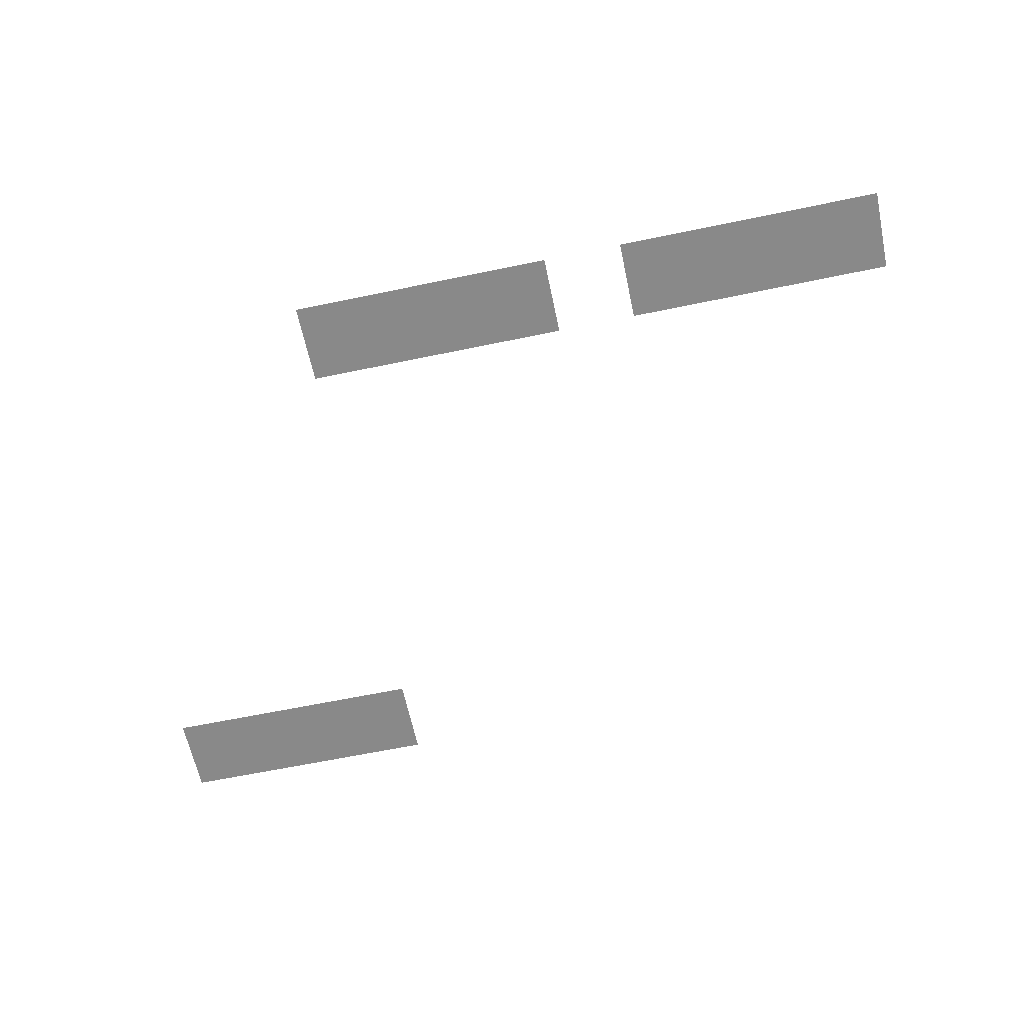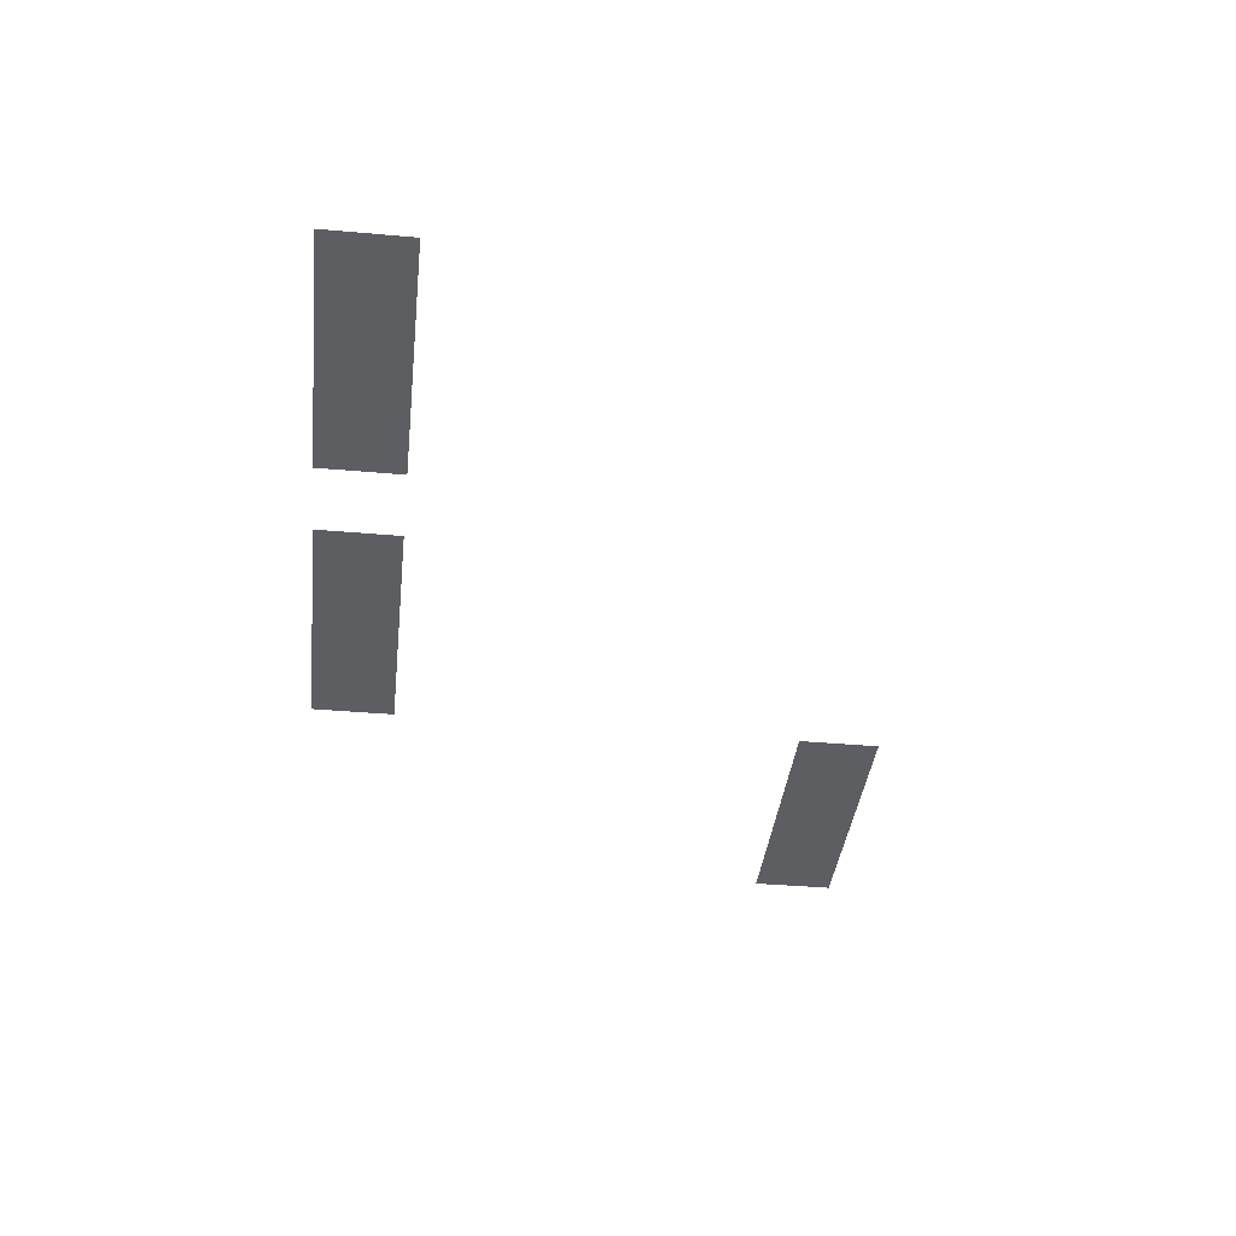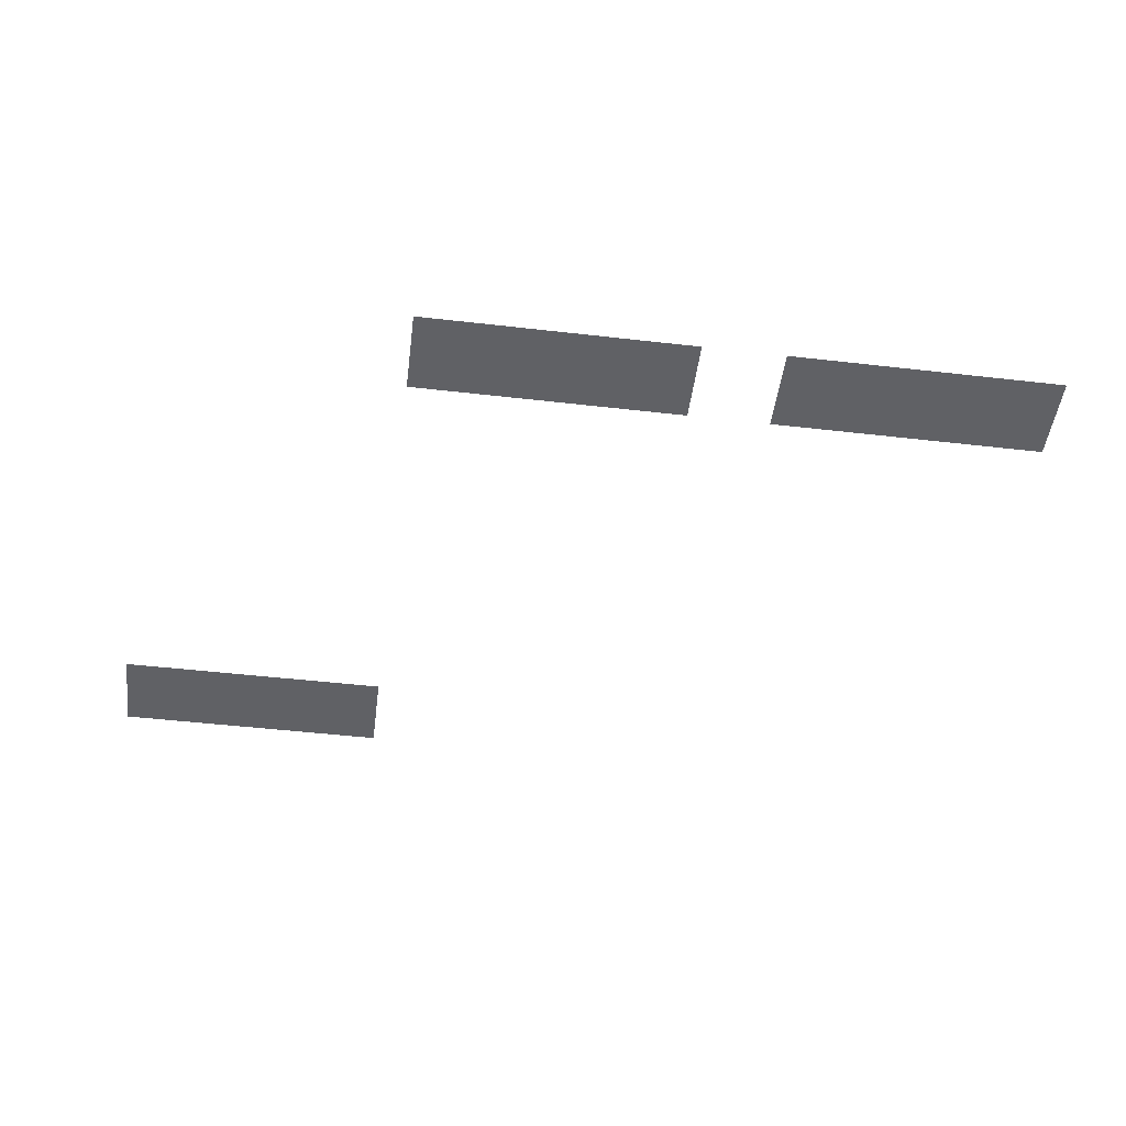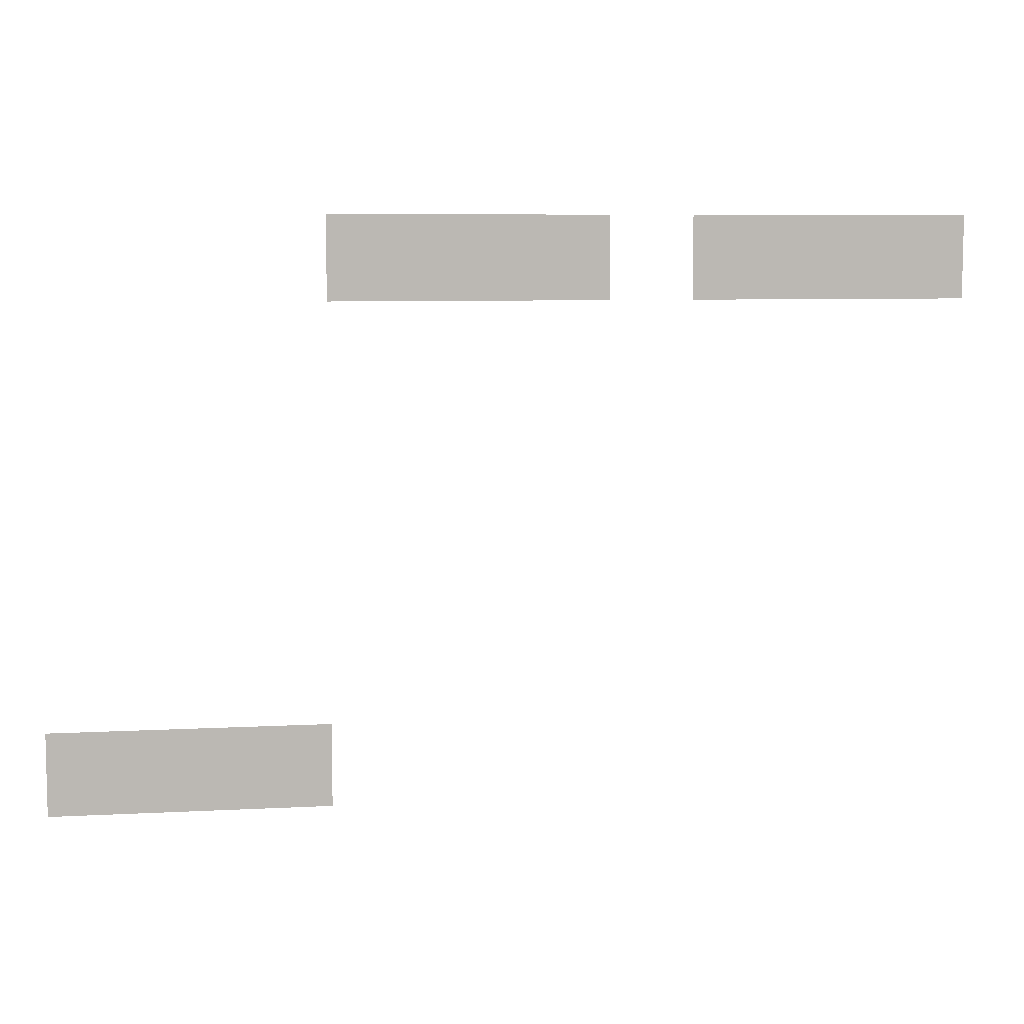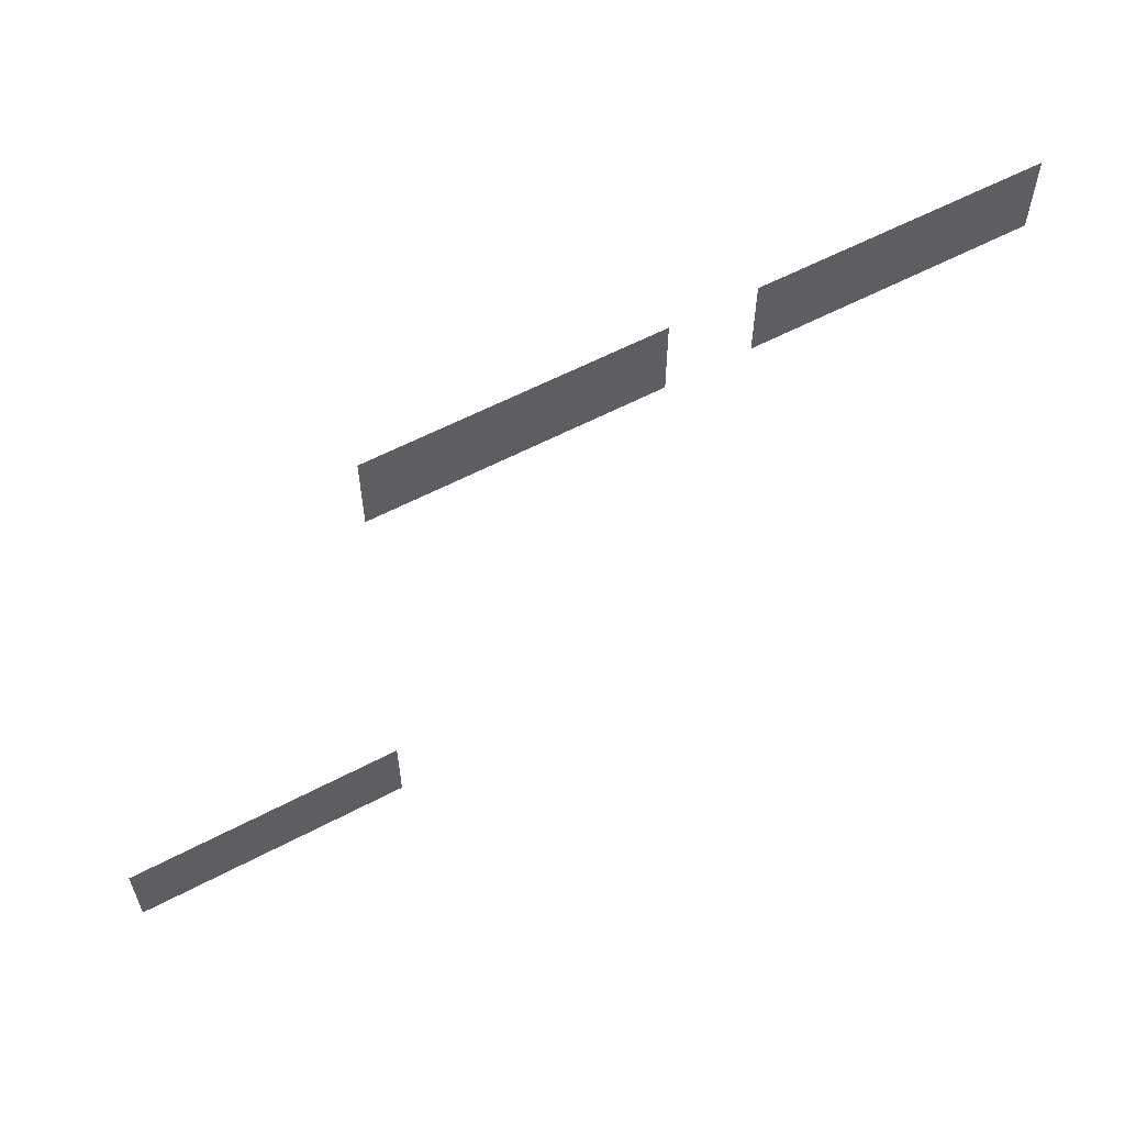
<metadata>
{"format":"obj","ext":"obj","renderer":"f3d","projection":"perspective","resolution":1024,"background":"white","views":[{"elev":-63.2,"azim":-168.1,"up":"+Z"},{"elev":-38.8,"azim":-96.4,"up":"+Z"},{"elev":-48.6,"azim":172.7,"up":"+Z"},{"elev":7.6,"azim":171.6,"up":"+Y"},{"elev":59.3,"azim":151.6,"up":"+Y"}]}
</metadata>
<code>
v -1.76 -0.16 0
v -1.92 -0.16 0
v -1.92 0 0
v -1.76 0 0
v -1.92 -0.16 0
v -2.08 -0.16 0
v -2.08 0 0
v -1.92 0 0
v -2.08 -0.16 0
v -2.24 -0.16 0
v -2.24 0 0
v -2.08 0 0
v -2.24 -0.16 0
v -2.4 -0.16 0
v -2.4 0 0
v -2.24 0 0
v -2.4 -0.16 0
v -2.56 -0.16 0
v -2.56 0 0
v -2.4 0 0
v -2.56 -0.16 0
v -2.72 -0.16 0
v -2.72 0 0
v -2.56 0 0
v -2.72 -0.16 0
v -2.88 -0.16 0
v -2.88 0 0
v -2.72 0 0
v -2.88 -0.16 0
v -3.04 -0.16 0
v -3.04 0 0
v -2.88 0 0
v -3.04 -0.16 0
v -3.2 -0.16 0
v -3.2 0 0
v -3.04 0 0
v -3.2 -0.16 0
v -3.36 -0.16 0
v -3.36 0 0
v -3.2 0 0
v -3.84 -0.16 0
v -4 -0.16 0
v -4 0 0
v -3.84 0 0
v -4 -0.16 0
v -4.16 -0.16 0
v -4.16 0 0
v -4 0 0
v -4.16 -0.16 0
v -4.32 -0.16 0
v -4.32 0 0
v -4.16 0 0
v -4.32 -0.16 0
v -4.48 -0.16 0
v -4.48 0 0
v -4.32 0 0
v -4.48 -0.16 0
v -4.64 -0.16 0
v -4.64 0 0
v -4.48 0 0
v -4.64 -0.16 0
v -4.8 -0.16 0
v -4.8 0 0
v -4.64 0 0
v -4.8 -0.16 0
v -4.96 -0.16 0
v -4.96 0 0
v -4.8 0 0
v -4.96 -0.16 0
v -5.12 -0.16 0
v -5.12 0 0
v -4.96 0 0
v -5.12 -0.16 0
v -5.28 -0.16 0
v -5.28 0 0
v -5.12 0 0
v -5.28 -0.16 0
v -5.44 -0.16 0
v -5.44 0 0
v -5.28 0 0
v -1.76 -0.32 0
v -1.92 -0.32 0
v -1.92 -0.16 0
v -1.76 -0.16 0
v -1.92 -0.32 0
v -2.08 -0.32 0
v -2.08 -0.16 0
v -1.92 -0.16 0
v -2.08 -0.32 0
v -2.24 -0.32 0
v -2.24 -0.16 0
v -2.08 -0.16 0
v -2.24 -0.32 0
v -2.4 -0.32 0
v -2.4 -0.16 0
v -2.24 -0.16 0
v -2.4 -0.32 0
v -2.56 -0.32 0
v -2.56 -0.16 0
v -2.4 -0.16 0
v -2.56 -0.32 0
v -2.72 -0.32 0
v -2.72 -0.16 0
v -2.56 -0.16 0
v -2.72 -0.32 0
v -2.88 -0.32 0
v -2.88 -0.16 0
v -2.72 -0.16 0
v -2.88 -0.32 0
v -3.04 -0.32 0
v -3.04 -0.16 0
v -2.88 -0.16 0
v -3.04 -0.32 0
v -3.2 -0.32 0
v -3.2 -0.16 0
v -3.04 -0.16 0
v -3.2 -0.32 0
v -3.36 -0.32 0
v -3.36 -0.16 0
v -3.2 -0.16 0
v -3.84 -0.32 0
v -4 -0.32 0
v -4 -0.16 0
v -3.84 -0.16 0
v -4 -0.32 0
v -4.16 -0.32 0
v -4.16 -0.16 0
v -4 -0.16 0
v -4.16 -0.32 0
v -4.32 -0.32 0
v -4.32 -0.16 0
v -4.16 -0.16 0
v -4.32 -0.32 0
v -4.48 -0.32 0
v -4.48 -0.16 0
v -4.32 -0.16 0
v -4.48 -0.32 0
v -4.64 -0.32 0
v -4.64 -0.16 0
v -4.48 -0.16 0
v -4.64 -0.32 0
v -4.8 -0.32 0
v -4.8 -0.16 0
v -4.64 -0.16 0
v -4.8 -0.32 0
v -4.96 -0.32 0
v -4.96 -0.16 0
v -4.8 -0.16 0
v -4.96 -0.32 0
v -5.12 -0.32 0
v -5.12 -0.16 0
v -4.96 -0.16 0
v -5.12 -0.32 0
v -5.28 -0.32 0
v -5.28 -0.16 0
v -5.12 -0.16 0
v -5.28 -0.32 0
v -5.44 -0.32 0
v -5.44 -0.16 0
v -5.28 -0.16 0
v -1.76 -0.48 0
v -1.92 -0.48 0
v -1.92 -0.32 0
v -1.76 -0.32 0
v -1.92 -0.48 0
v -2.08 -0.48 0
v -2.08 -0.32 0
v -1.92 -0.32 0
v -2.08 -0.48 0
v -2.24 -0.48 0
v -2.24 -0.32 0
v -2.08 -0.32 0
v -2.24 -0.48 0
v -2.4 -0.48 0
v -2.4 -0.32 0
v -2.24 -0.32 0
v -2.4 -0.48 0
v -2.56 -0.48 0
v -2.56 -0.32 0
v -2.4 -0.32 0
v -2.56 -0.48 0
v -2.72 -0.48 0
v -2.72 -0.32 0
v -2.56 -0.32 0
v -2.72 -0.48 0
v -2.88 -0.48 0
v -2.88 -0.32 0
v -2.72 -0.32 0
v -2.88 -0.48 0
v -3.04 -0.48 0
v -3.04 -0.32 0
v -2.88 -0.32 0
v -3.04 -0.48 0
v -3.2 -0.48 0
v -3.2 -0.32 0
v -3.04 -0.32 0
v -3.2 -0.48 0
v -3.36 -0.48 0
v -3.36 -0.32 0
v -3.2 -0.32 0
v -3.84 -0.48 0
v -4 -0.48 0
v -4 -0.32 0
v -3.84 -0.32 0
v -4 -0.48 0
v -4.16 -0.48 0
v -4.16 -0.32 0
v -4 -0.32 0
v -4.16 -0.48 0
v -4.32 -0.48 0
v -4.32 -0.32 0
v -4.16 -0.32 0
v -4.32 -0.48 0
v -4.48 -0.48 0
v -4.48 -0.32 0
v -4.32 -0.32 0
v -4.48 -0.48 0
v -4.64 -0.48 0
v -4.64 -0.32 0
v -4.48 -0.32 0
v -4.64 -0.48 0
v -4.8 -0.48 0
v -4.8 -0.32 0
v -4.64 -0.32 0
v -4.8 -0.48 0
v -4.96 -0.48 0
v -4.96 -0.32 0
v -4.8 -0.32 0
v -4.96 -0.48 0
v -5.12 -0.48 0
v -5.12 -0.32 0
v -4.96 -0.32 0
v -5.12 -0.48 0
v -5.28 -0.48 0
v -5.28 -0.32 0
v -5.12 -0.32 0
v -5.28 -0.48 0
v -5.44 -0.48 0
v -5.44 -0.32 0
v -5.28 -0.32 0
v -0.16 -3.04 0
v -0.32 -3.04 0
v -0.32 -2.88 0
v -0.16 -2.88 0
v -0.32 -3.04 0
v -0.48 -3.04 0
v -0.48 -2.88 0
v -0.32 -2.88 0
v -0.48 -3.04 0
v -0.64 -3.04 0
v -0.64 -2.88 0
v -0.48 -2.88 0
v -0.64 -3.04 0
v -0.8 -3.04 0
v -0.8 -2.88 0
v -0.64 -2.88 0
v -0.8 -3.04 0
v -0.96 -3.04 0
v -0.96 -2.88 0
v -0.8 -2.88 0
v -0.96 -3.04 0
v -1.12 -3.04 0
v -1.12 -2.88 0
v -0.96 -2.88 0
v -1.12 -3.04 0
v -1.28 -3.04 0
v -1.28 -2.88 0
v -1.12 -2.88 0
v -1.28 -3.04 0
v -1.44 -3.04 0
v -1.44 -2.88 0
v -1.28 -2.88 0
v -1.44 -3.04 0
v -1.6 -3.04 0
v -1.6 -2.88 0
v -1.44 -2.88 0
v -1.6 -3.04 0
v -1.76 -3.04 0
v -1.76 -2.88 0
v -1.6 -2.88 0
v -0.16 -3.2 0
v -0.32 -3.2 0
v -0.32 -3.04 0
v -0.16 -3.04 0
v -0.32 -3.2 0
v -0.48 -3.2 0
v -0.48 -3.04 0
v -0.32 -3.04 0
v -0.48 -3.2 0
v -0.64 -3.2 0
v -0.64 -3.04 0
v -0.48 -3.04 0
v -0.64 -3.2 0
v -0.8 -3.2 0
v -0.8 -3.04 0
v -0.64 -3.04 0
v -0.8 -3.2 0
v -0.96 -3.2 0
v -0.96 -3.04 0
v -0.8 -3.04 0
v -0.96 -3.2 0
v -1.12 -3.2 0
v -1.12 -3.04 0
v -0.96 -3.04 0
v -1.12 -3.2 0
v -1.28 -3.2 0
v -1.28 -3.04 0
v -1.12 -3.04 0
v -1.28 -3.2 0
v -1.44 -3.2 0
v -1.44 -3.04 0
v -1.28 -3.04 0
v -1.44 -3.2 0
v -1.6 -3.2 0
v -1.6 -3.04 0
v -1.44 -3.04 0
v -1.6 -3.2 0
v -1.76 -3.2 0
v -1.76 -3.04 0
v -1.6 -3.04 0
v -0.16 -3.36 0
v -0.32 -3.36 0
v -0.32 -3.2 0
v -0.16 -3.2 0
v -0.32 -3.36 0
v -0.48 -3.36 0
v -0.48 -3.2 0
v -0.32 -3.2 0
v -0.48 -3.36 0
v -0.64 -3.36 0
v -0.64 -3.2 0
v -0.48 -3.2 0
v -0.64 -3.36 0
v -0.8 -3.36 0
v -0.8 -3.2 0
v -0.64 -3.2 0
v -0.8 -3.36 0
v -0.96 -3.36 0
v -0.96 -3.2 0
v -0.8 -3.2 0
v -0.96 -3.36 0
v -1.12 -3.36 0
v -1.12 -3.2 0
v -0.96 -3.2 0
v -1.12 -3.36 0
v -1.28 -3.36 0
v -1.28 -3.2 0
v -1.12 -3.2 0
v -1.28 -3.36 0
v -1.44 -3.36 0
v -1.44 -3.2 0
v -1.28 -3.2 0
v -1.44 -3.36 0
v -1.6 -3.36 0
v -1.6 -3.2 0
v -1.44 -3.2 0
v -1.6 -3.36 0
v -1.76 -3.36 0
v -1.76 -3.2 0
v -1.6 -3.2 0
g ciudadPrincipal_mesh_0039
f 1 2 3 4
f 5 6 7 8
f 9 10 11 12
f 13 14 15 16
f 17 18 19 20
f 21 22 23 24
f 25 26 27 28
f 29 30 31 32
f 33 34 35 36
f 37 38 39 40
f 41 42 43 44
f 45 46 47 48
f 49 50 51 52
f 53 54 55 56
f 57 58 59 60
f 61 62 63 64
f 65 66 67 68
f 69 70 71 72
f 73 74 75 76
f 77 78 79 80
f 81 82 83 84
f 85 86 87 88
f 89 90 91 92
f 93 94 95 96
f 97 98 99 100
f 101 102 103 104
f 105 106 107 108
f 109 110 111 112
f 113 114 115 116
f 117 118 119 120
f 121 122 123 124
f 125 126 127 128
f 129 130 131 132
f 133 134 135 136
f 137 138 139 140
f 141 142 143 144
f 145 146 147 148
f 149 150 151 152
f 153 154 155 156
f 157 158 159 160
f 161 162 163 164
f 165 166 167 168
f 169 170 171 172
f 173 174 175 176
f 177 178 179 180
f 181 182 183 184
f 185 186 187 188
f 189 190 191 192
f 193 194 195 196
f 197 198 199 200
f 201 202 203 204
f 205 206 207 208
f 209 210 211 212
f 213 214 215 216
f 217 218 219 220
f 221 222 223 224
f 225 226 227 228
f 229 230 231 232
f 233 234 235 236
f 237 238 239 240
f 241 242 243 244
f 245 246 247 248
f 249 250 251 252
f 253 254 255 256
f 257 258 259 260
f 261 262 263 264
f 265 266 267 268
f 269 270 271 272
f 273 274 275 276
f 277 278 279 280
f 281 282 283 284
f 285 286 287 288
f 289 290 291 292
f 293 294 295 296
f 297 298 299 300
f 301 302 303 304
f 305 306 307 308
f 309 310 311 312
f 313 314 315 316
f 317 318 319 320
f 321 322 323 324
f 325 326 327 328
f 329 330 331 332
f 333 334 335 336
f 337 338 339 340
f 341 342 343 344
f 345 346 347 348
f 349 350 351 352
f 353 354 355 356
f 357 358 359 360

</code>
